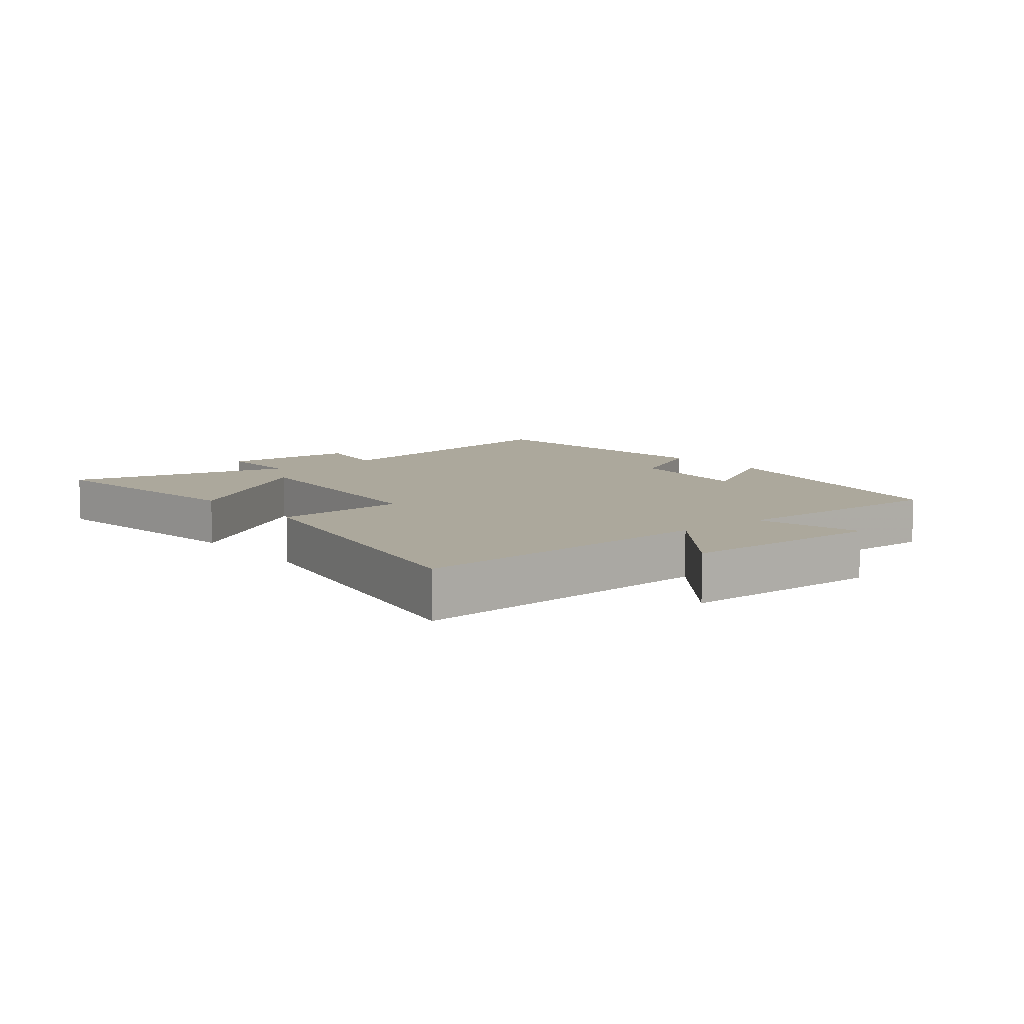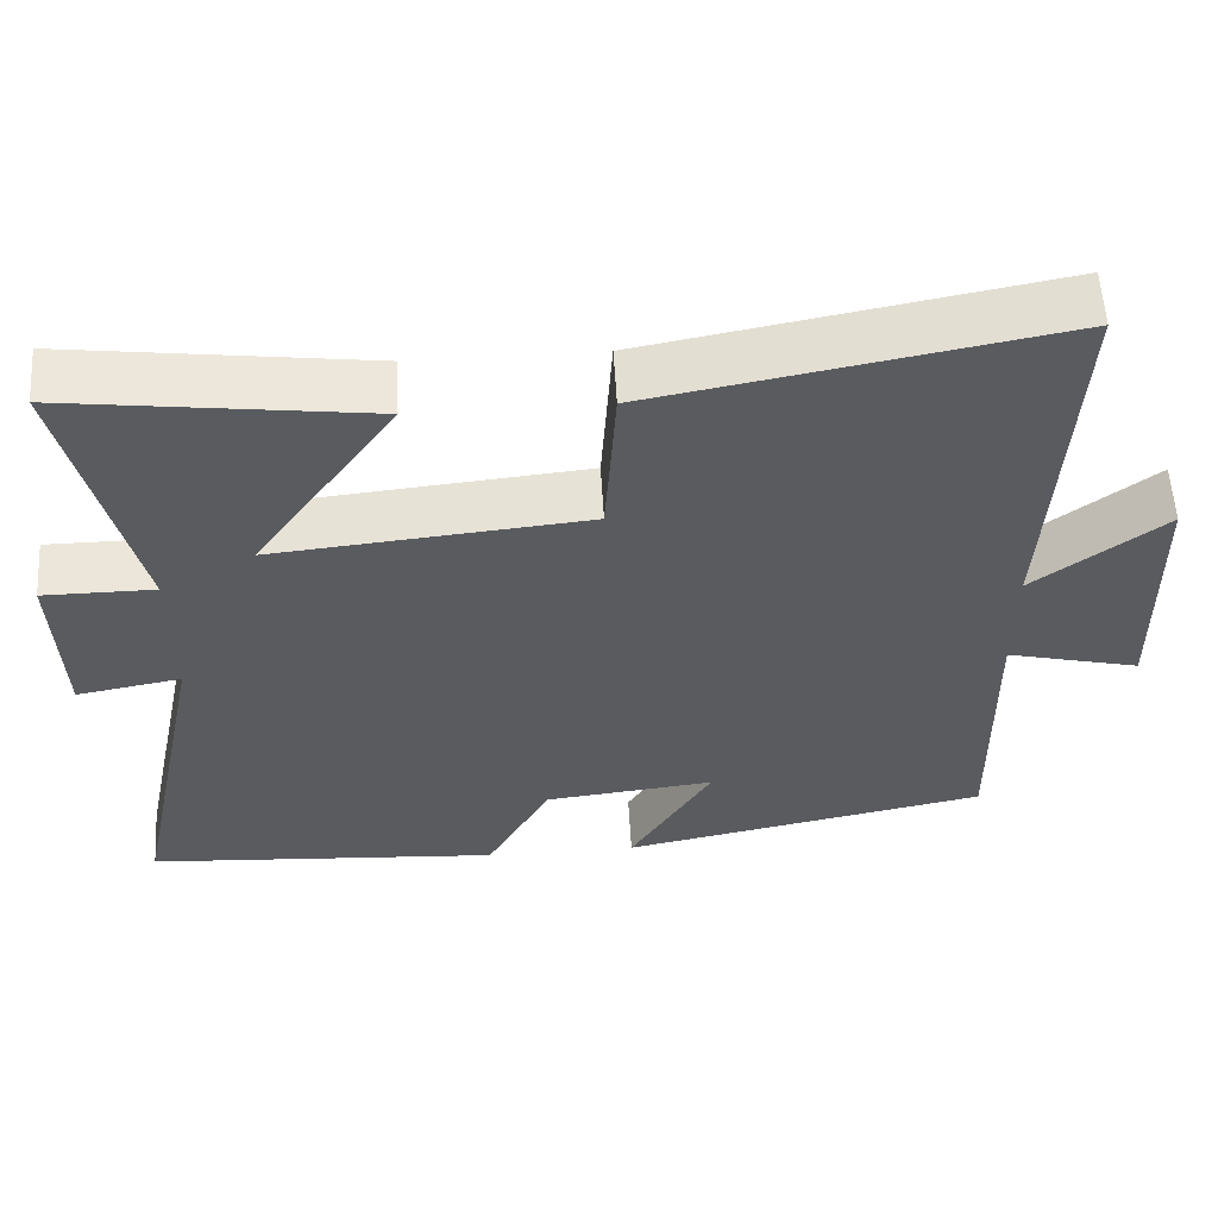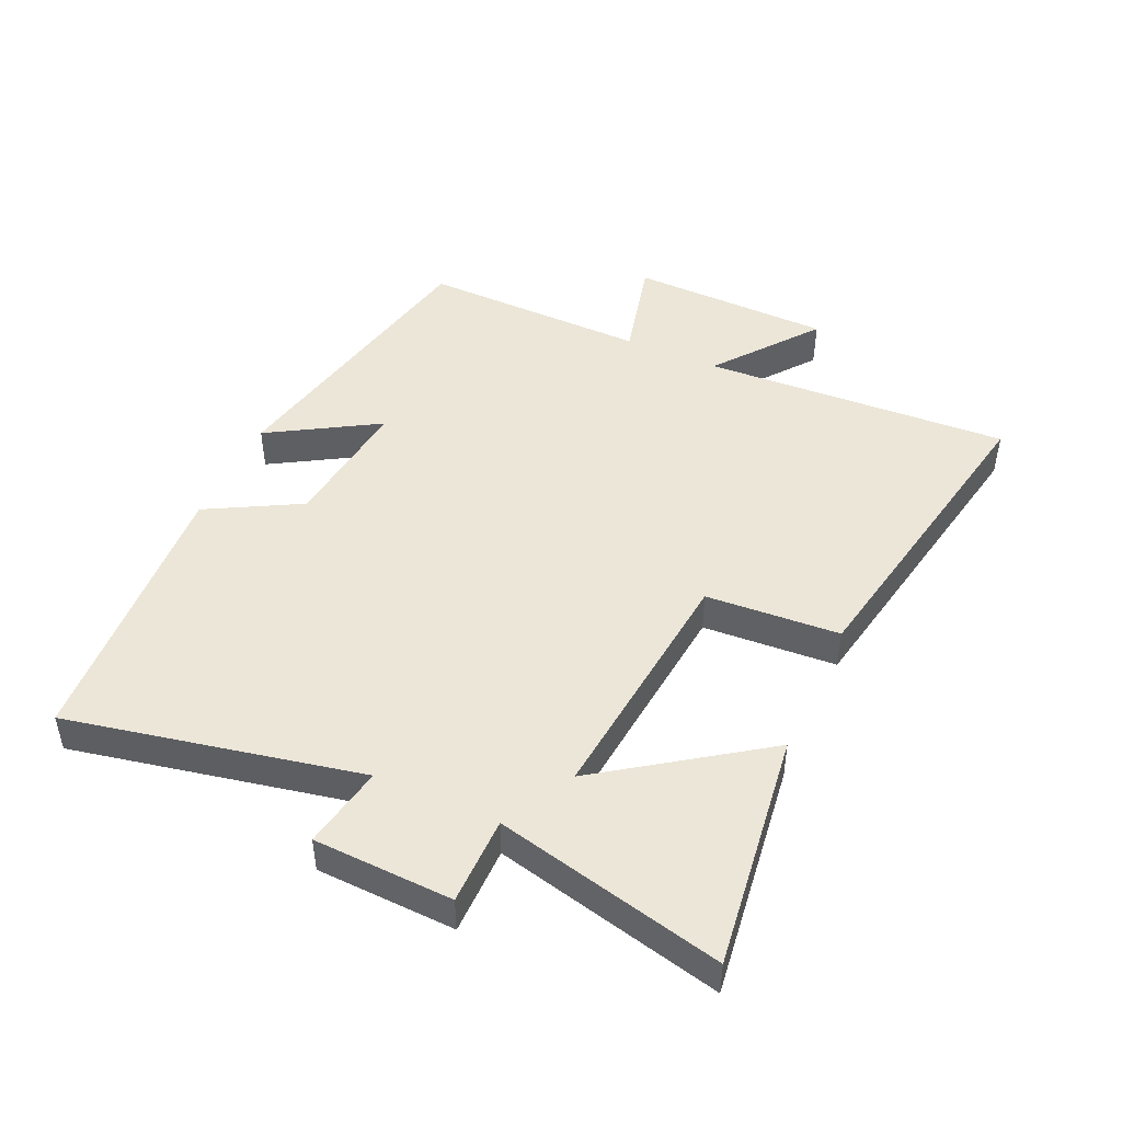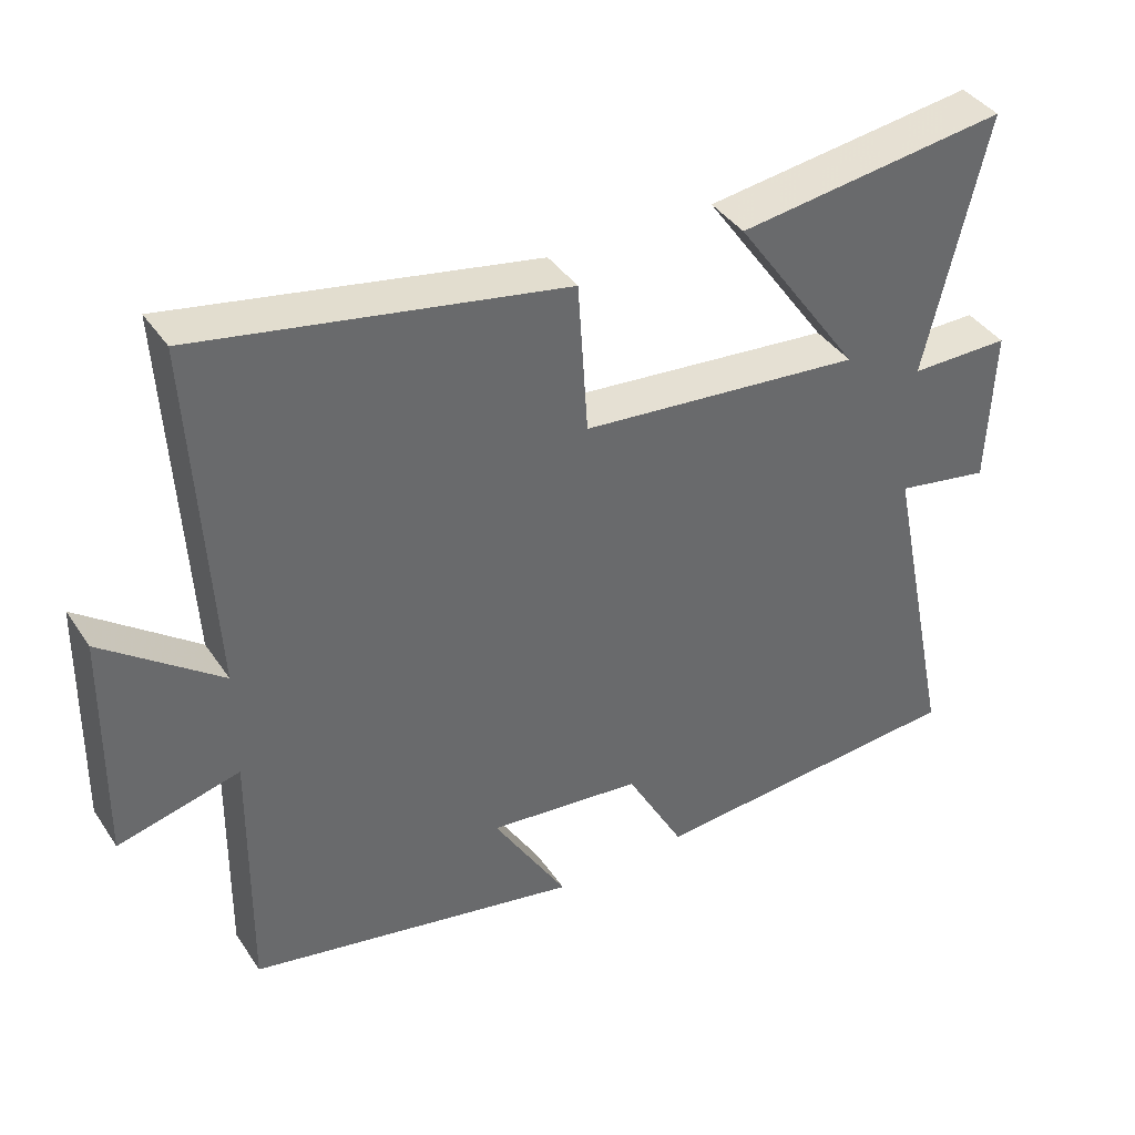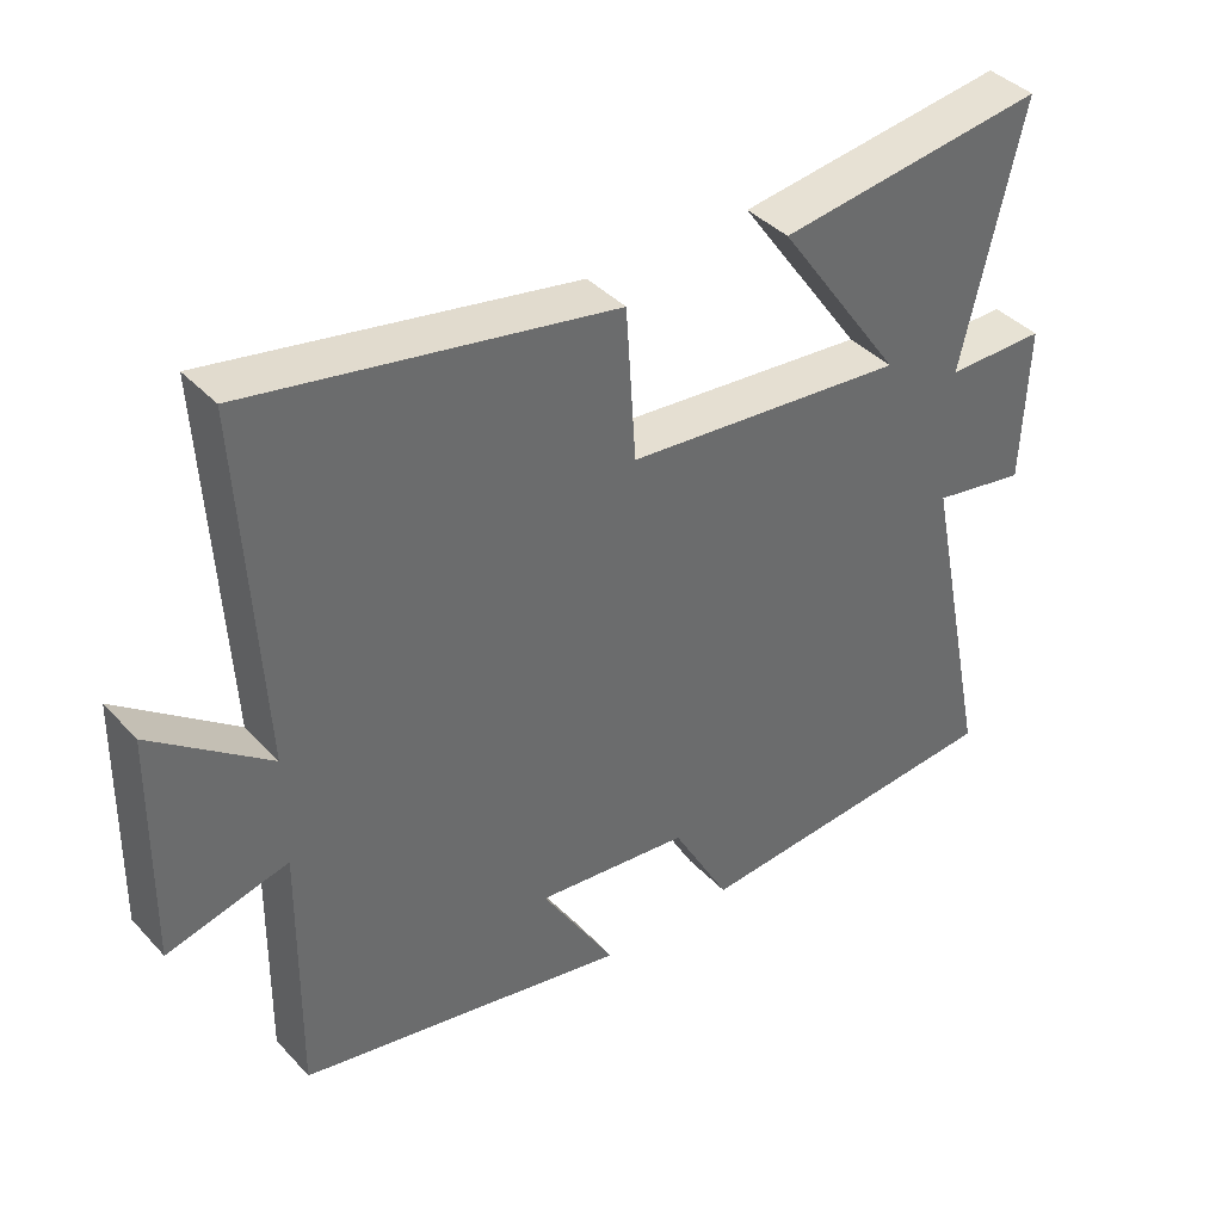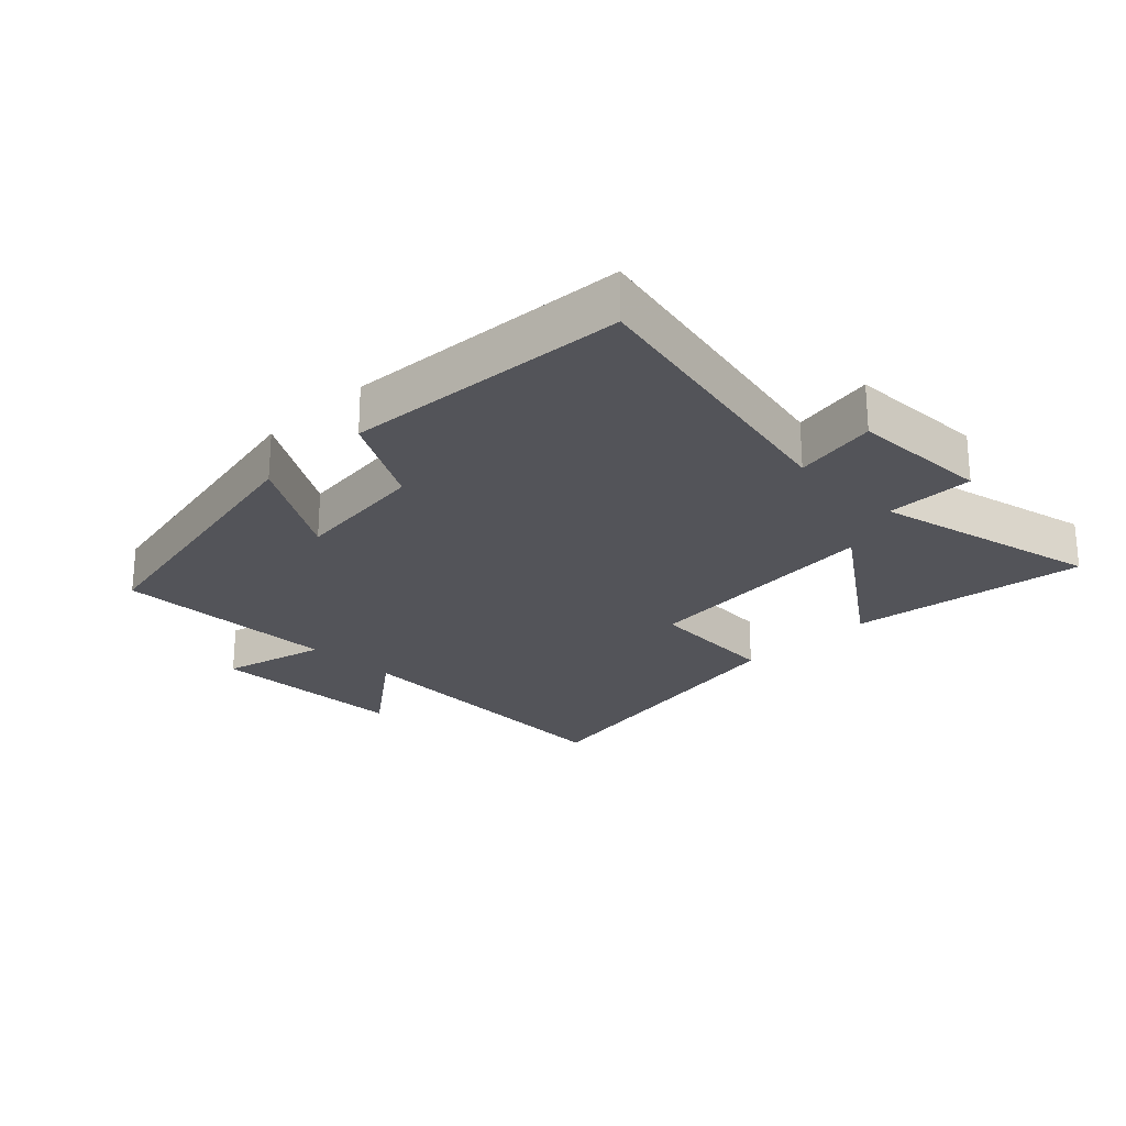
<metadata>
{"format":"obj","ext":"obj","renderer":"f3d","projection":"perspective","resolution":1024,"background":"white","views":[{"elev":8.5,"azim":51.2,"up":"+Y"},{"elev":57.3,"azim":-3.4,"up":"+Z"},{"elev":46.4,"azim":-65.5,"up":"+Y"},{"elev":39.8,"azim":149.4,"up":"+Z"},{"elev":39.8,"azim":141.9,"up":"+Z"},{"elev":-23.8,"azim":-135.1,"up":"+Y"}]}
</metadata>
<code>
v -0.584 0.07 0.55
v -0.209 0.07 0.5
v -0.385 0.07 0.25
v 0.007 0.07 0.288
v 0.021 0.07 0.5
v 0.526 0.07 0.594
v 0.5 0.07 0.107
v 0.662 0.07 0.231
v 0.668 0.07 -0.089
v 0.5 0.07 -0.047
v 0.505 0.07 -0.406
v 0.043 0.07 -0.5
v 0.146 0.07 -0.329
v -0.068 0.07 -0.353
v -0.149 0.07 -0.5
v -0.596 0.07 -0.468
v -0.5 0.07 -0.006
v -0.631 0.07 -0.03
v -0.639 0.07 0.19
v -0.5 0.07 0.19
v -0.584 0 0.55
v -0.209 0 0.5
v -0.385 0 0.25
v 0.007 0 0.288
v 0.021 0 0.5
v 0.526 0 0.594
v 0.5 0 0.107
v 0.662 0 0.231
v 0.668 0 -0.089
v 0.5 0 -0.047
v 0.505 0 -0.406
v 0.043 0 -0.5
v 0.146 0 -0.329
v -0.068 0 -0.353
v -0.149 0 -0.5
v -0.596 0 -0.468
v -0.5 0 -0.006
v -0.631 0 -0.03
v -0.639 0 0.19
v -0.5 0 0.19
f 17 18 19 20
f 14 15 16 17
f 13 14 17 20
f 10 11 12 13
f 10 13 20
f 7 8 9 10
f 7 10 20
f 4 5 6 7
f 3 4 7 20
f 1 2 3 20
f 40 39 38 37
f 37 36 35 34
f 40 37 34 33
f 33 32 31 30
f 40 33 30
f 30 29 28 27
f 40 30 27
f 27 26 25 24
f 40 27 24 23
f 40 23 22 21
f 1 21 22 2
f 2 22 23 3
f 3 23 24 4
f 4 24 25 5
f 5 25 26 6
f 6 26 27 7
f 7 27 28 8
f 8 28 29 9
f 9 29 30 10
f 10 30 31 11
f 11 31 32 12
f 12 32 33 13
f 13 33 34 14
f 14 34 35 15
f 15 35 36 16
f 16 36 37 17
f 17 37 38 18
f 18 38 39 19
f 19 39 40 20
f 20 40 21 1

</code>
